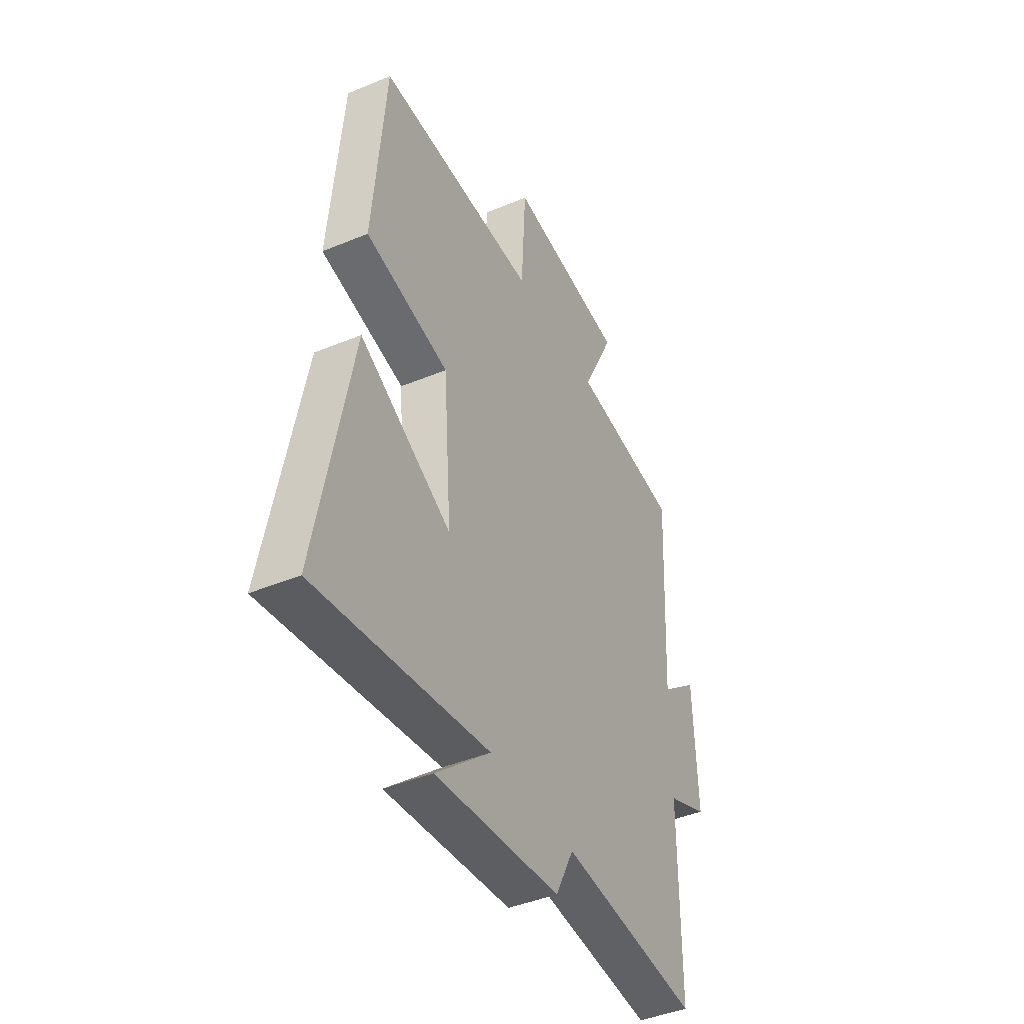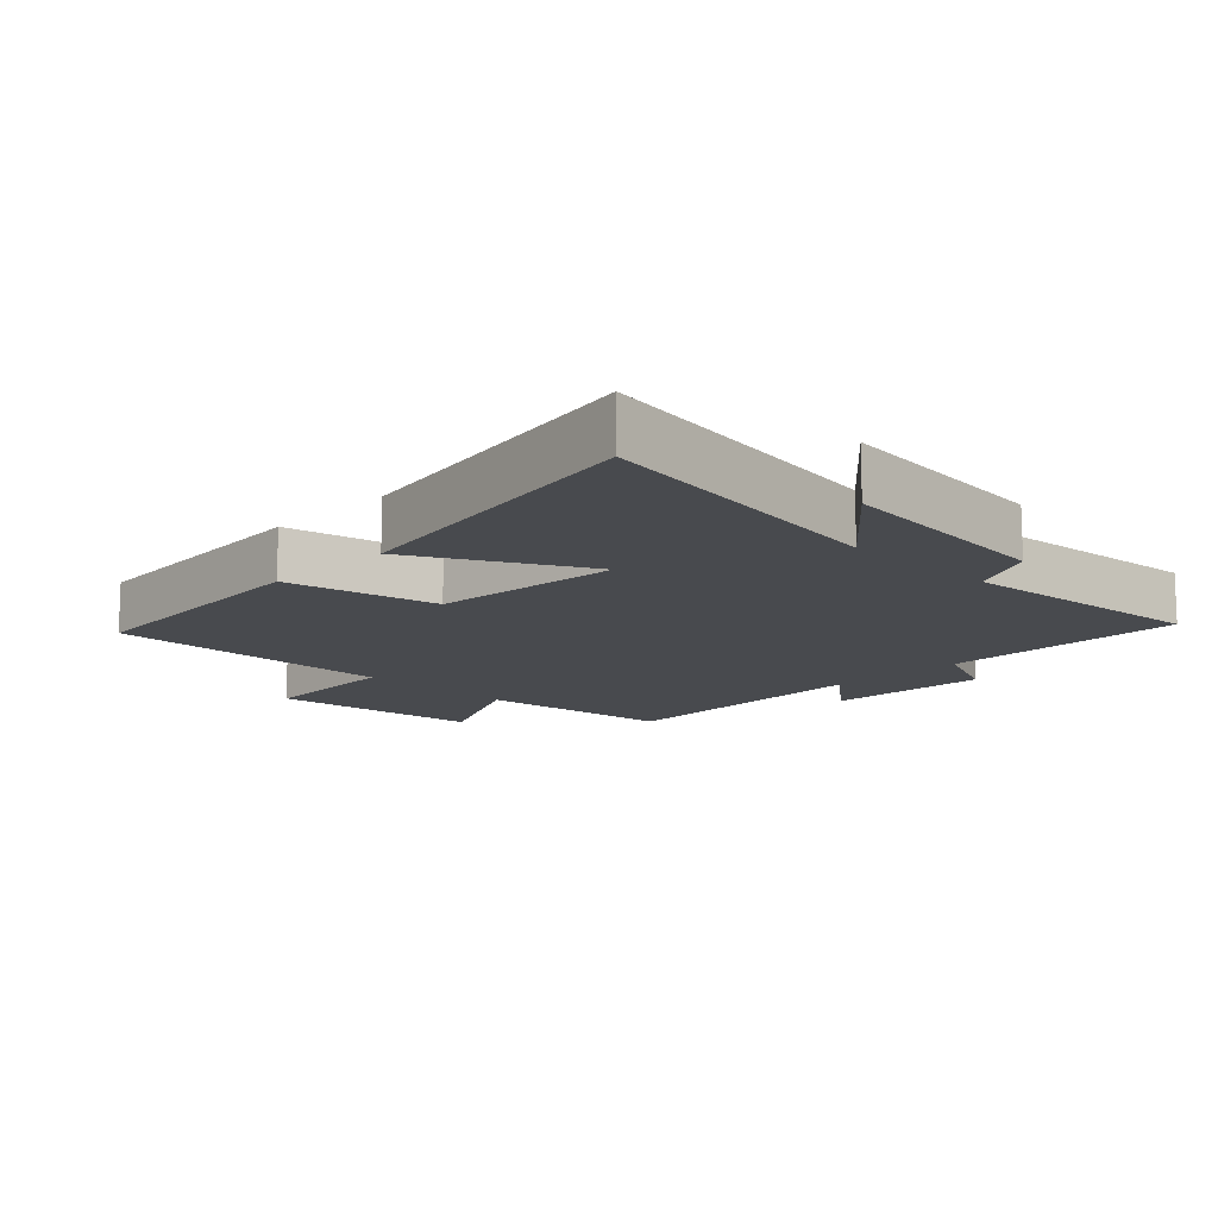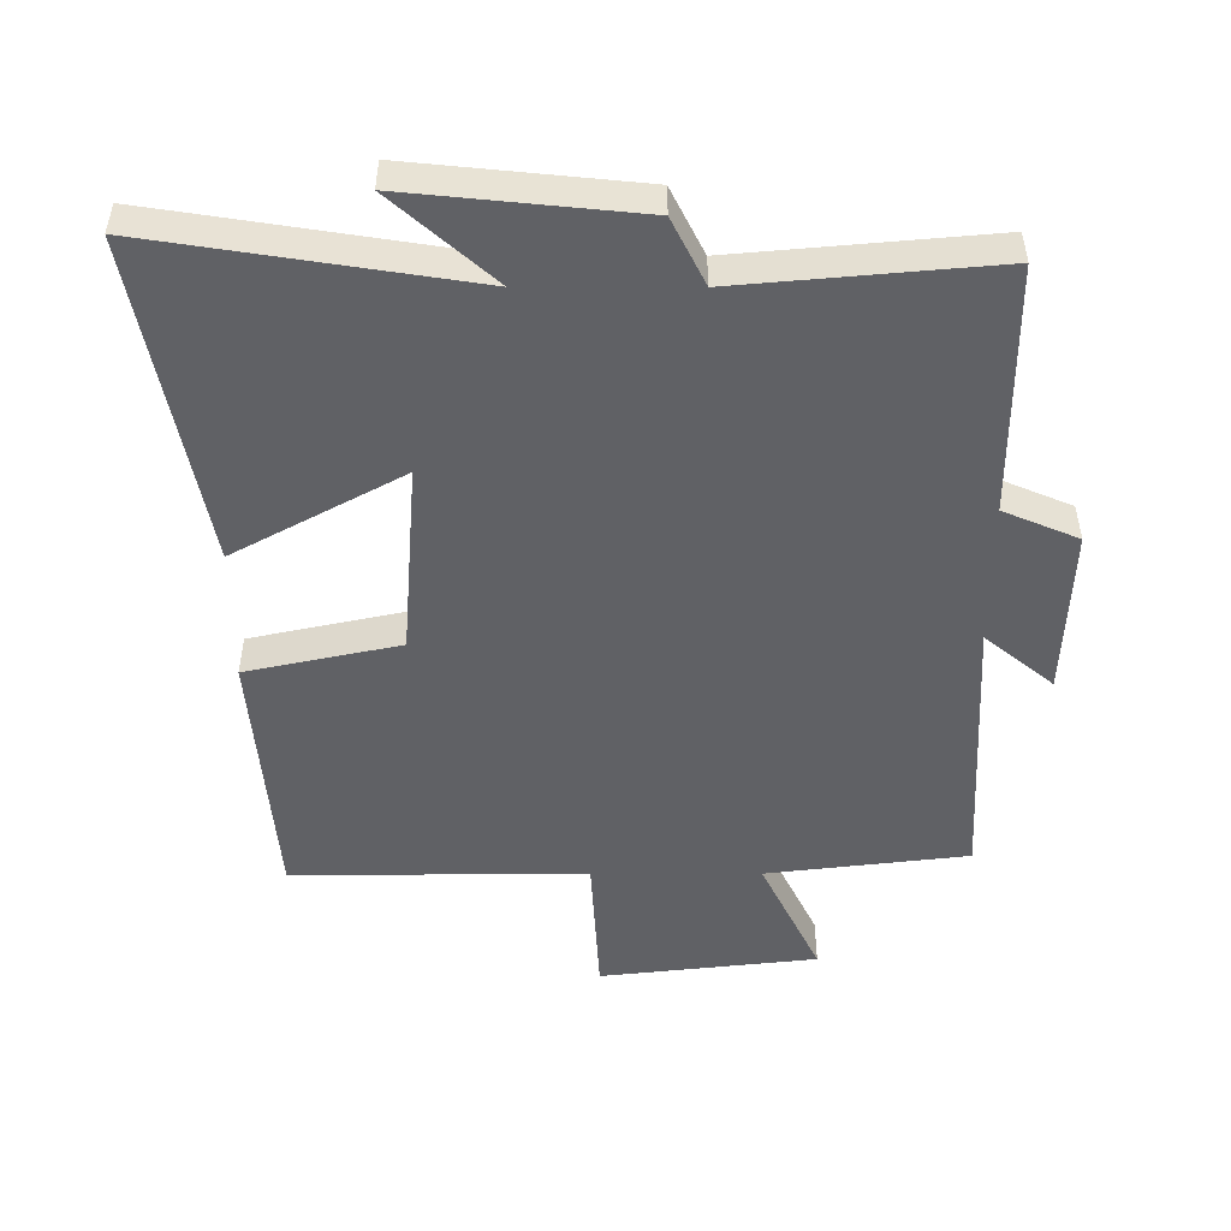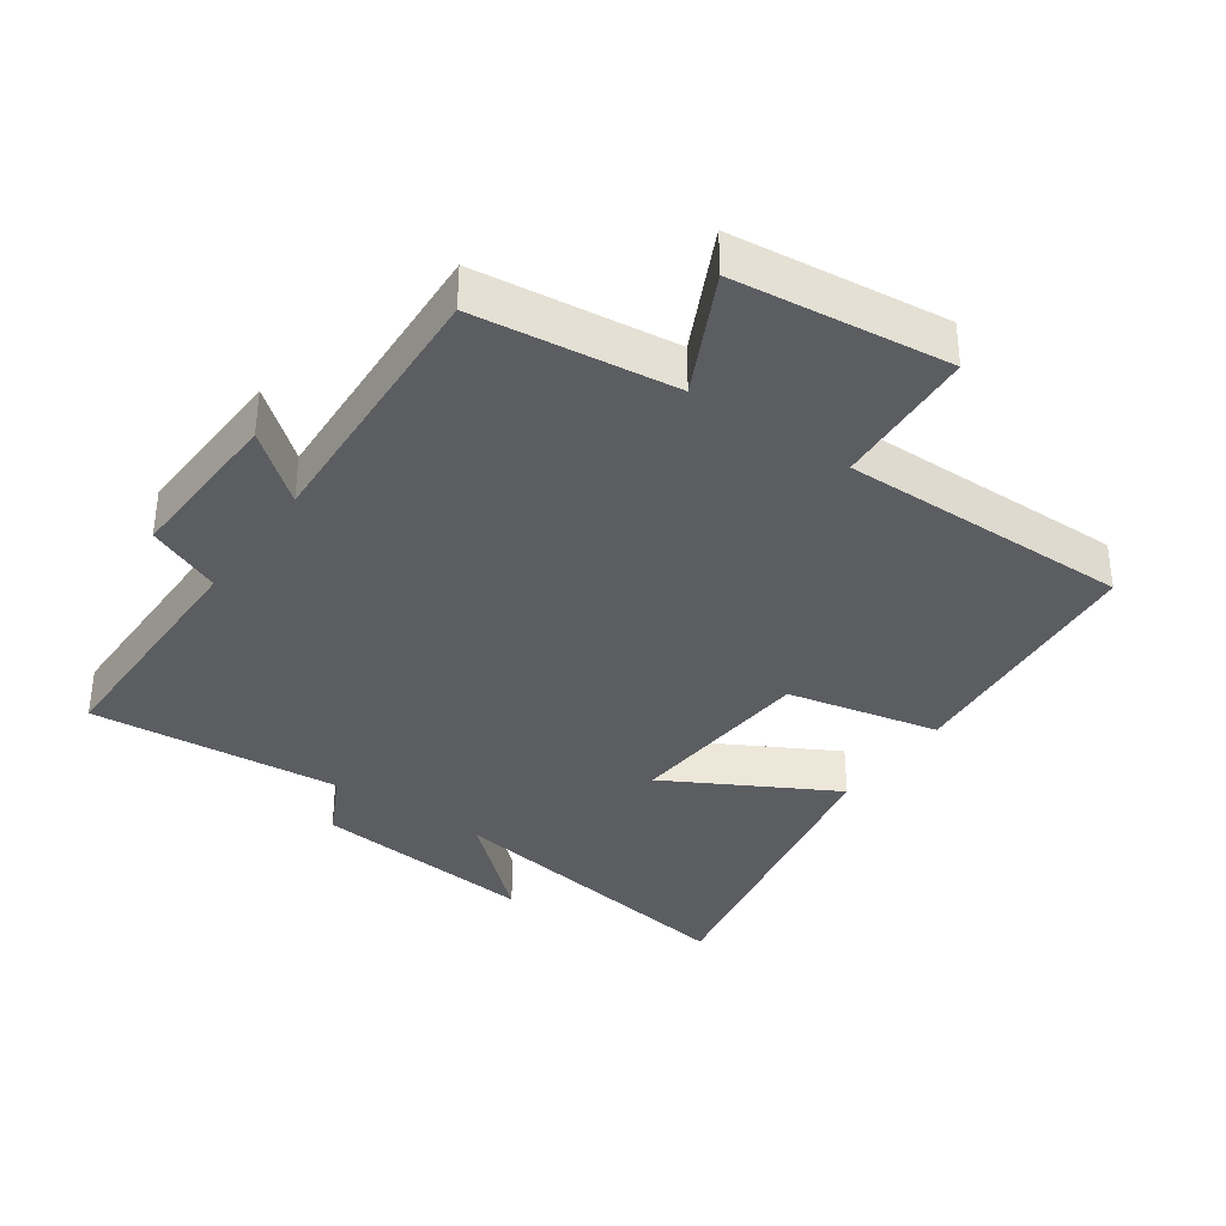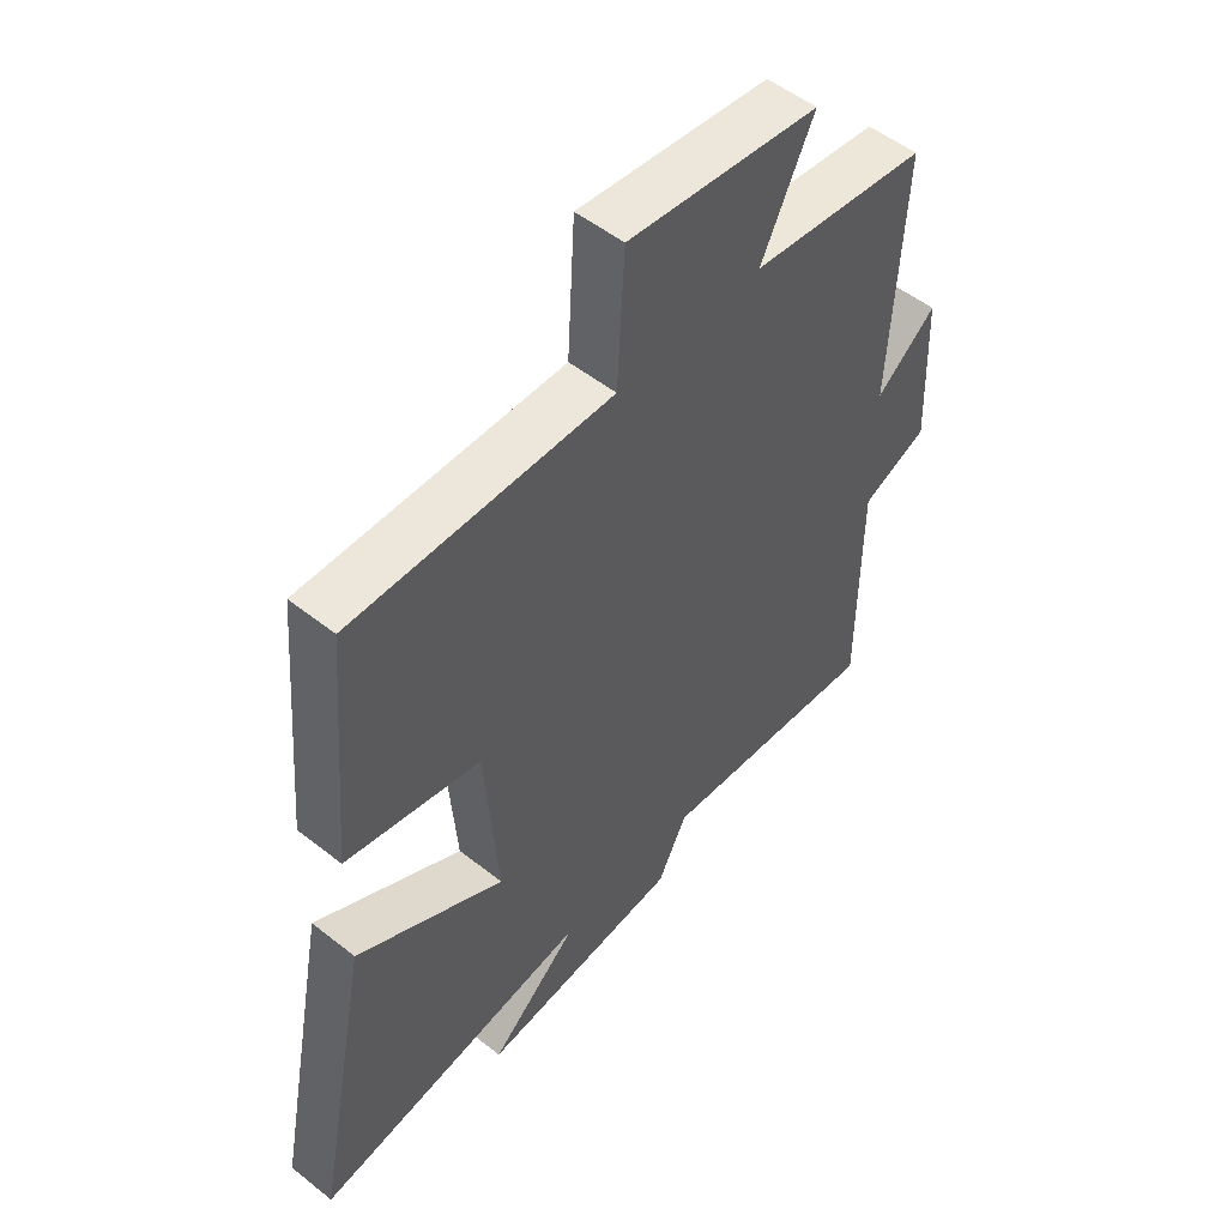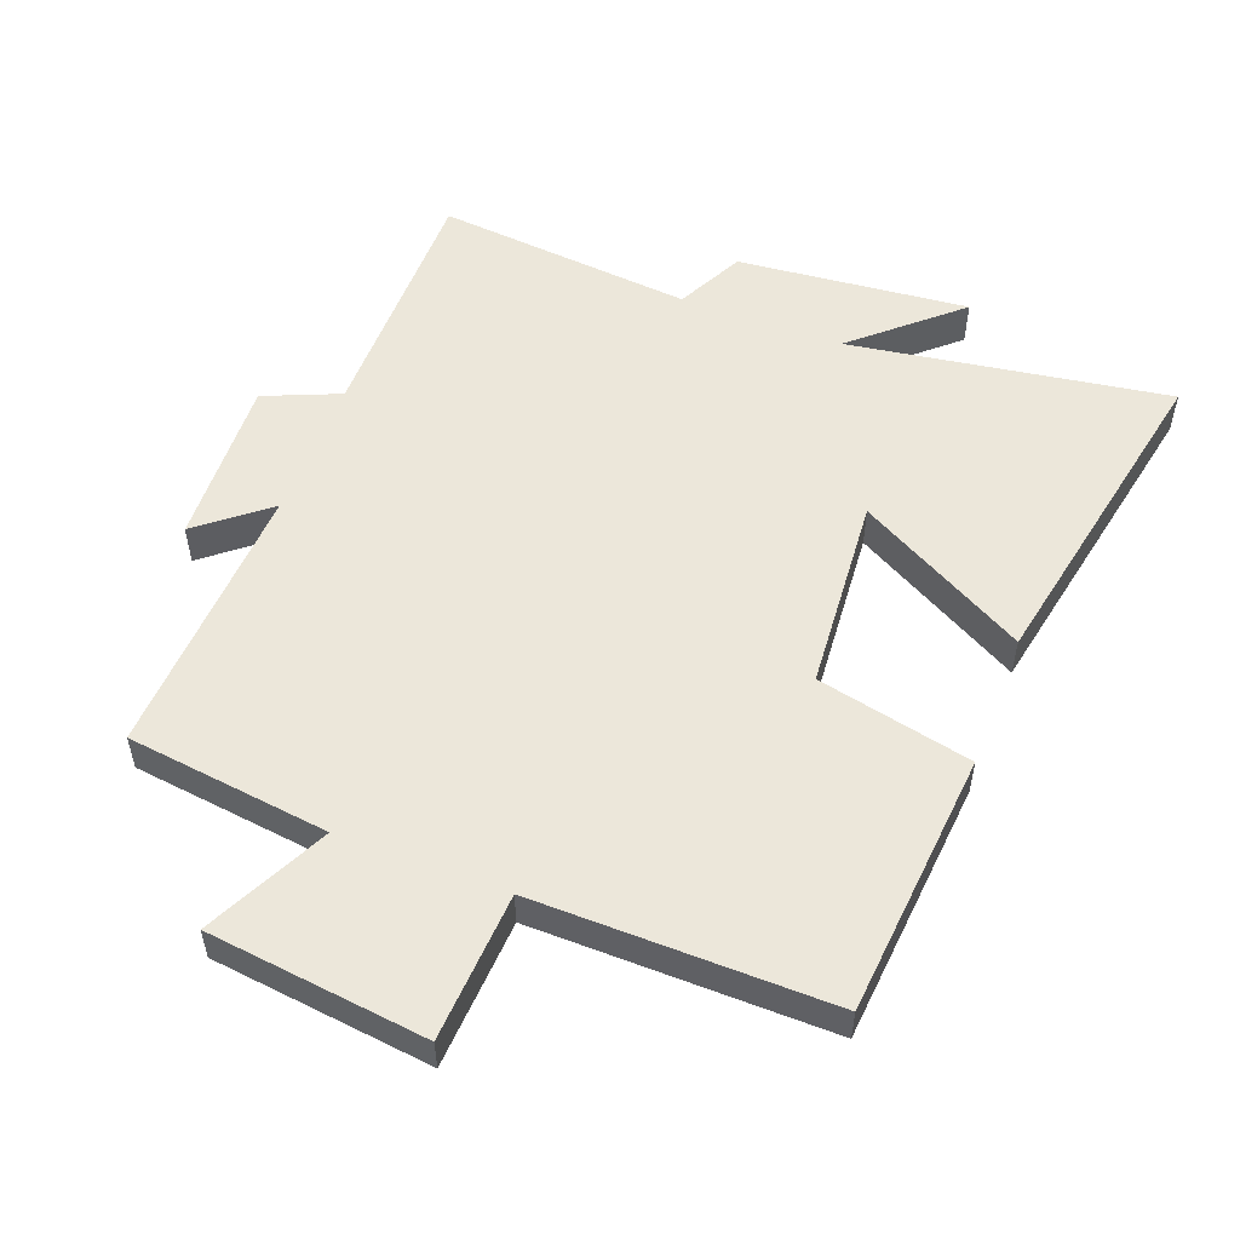
<metadata>
{"format":"obj","ext":"obj","renderer":"f3d","projection":"perspective","resolution":1024,"background":"white","views":[{"elev":-43.0,"azim":116.3,"up":"+Z"},{"elev":-12.8,"azim":135.1,"up":"+Y"},{"elev":-50.0,"azim":179.9,"up":"+Y"},{"elev":-35.9,"azim":-35.1,"up":"+Y"},{"elev":52.3,"azim":130.5,"up":"+Z"},{"elev":54.0,"azim":20.8,"up":"+Y"}]}
</metadata>
<code>
v 0.466 0.07 0.505
v 0.5 0.07 0.115
v 0.271 0.07 0.065
v 0.249 0.07 -0.223
v 0.5 0.07 -0.085
v 0.595 0.07 -0.573
v 0.123 0.07 -0.5
v 0.273 0.07 -0.633
v -0.069 0.07 -0.599
v -0.119 0.07 -0.5
v -0.499 0.07 -0.535
v -0.5 0.07 -0.163
v -0.612 0.07 -0.116
v -0.602 0.07 0.134
v -0.5 0.07 0.051
v -0.521 0.07 0.463
v -0.221 0.07 0.5
v -0.31 0.07 0.681
v 0.014 0.07 0.719
v 0.027 0.07 0.5
v 0.466 0 0.505
v 0.5 0 0.115
v 0.271 0 0.065
v 0.249 0 -0.223
v 0.5 0 -0.085
v 0.595 0 -0.573
v 0.123 0 -0.5
v 0.273 0 -0.633
v -0.069 0 -0.599
v -0.119 0 -0.5
v -0.499 0 -0.535
v -0.5 0 -0.163
v -0.612 0 -0.116
v -0.602 0 0.134
v -0.5 0 0.051
v -0.521 0 0.463
v -0.221 0 0.5
v -0.31 0 0.681
v 0.014 0 0.719
v 0.027 0 0.5
f 17 18 19 20
f 15 16 17 20
f 15 20 1 2
f 12 13 14 15
f 10 11 12 15
f 7 8 9 10
f 7 10 15
f 4 5 6 7
f 3 4 7 15
f 2 3 15
f 40 39 38 37
f 40 37 36 35
f 22 21 40 35
f 35 34 33 32
f 35 32 31 30
f 30 29 28 27
f 35 30 27
f 27 26 25 24
f 35 27 24 23
f 35 23 22
f 1 21 22 2
f 2 22 23 3
f 3 23 24 4
f 4 24 25 5
f 5 25 26 6
f 6 26 27 7
f 7 27 28 8
f 8 28 29 9
f 9 29 30 10
f 10 30 31 11
f 11 31 32 12
f 12 32 33 13
f 13 33 34 14
f 14 34 35 15
f 15 35 36 16
f 16 36 37 17
f 17 37 38 18
f 18 38 39 19
f 19 39 40 20
f 20 40 21 1

</code>
